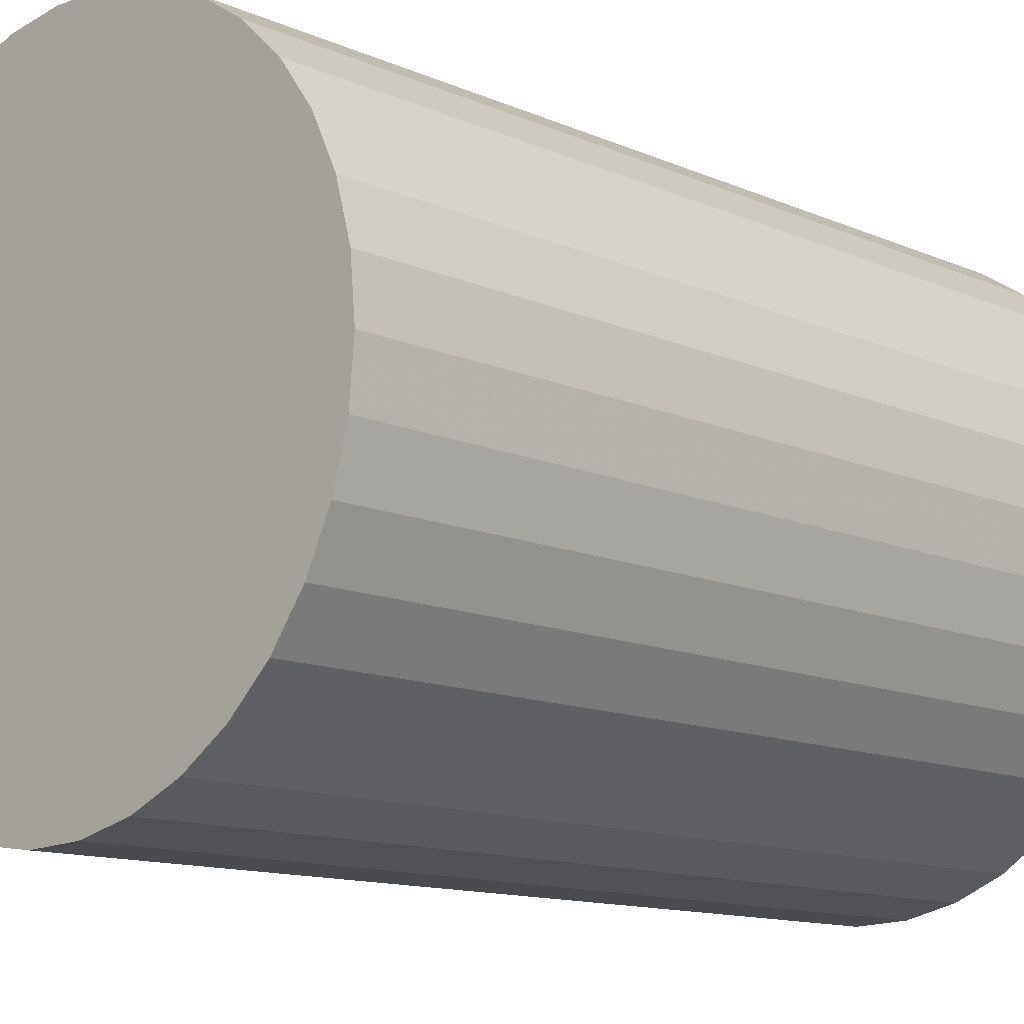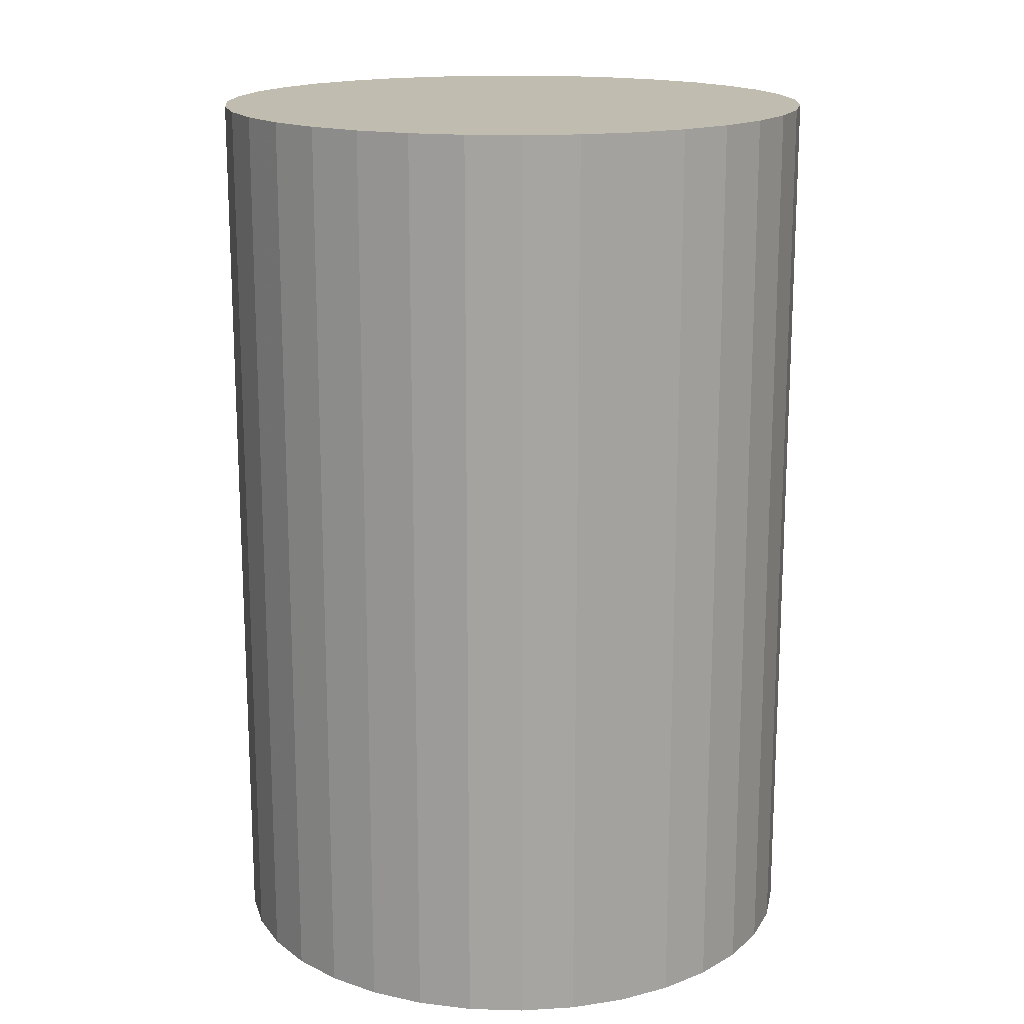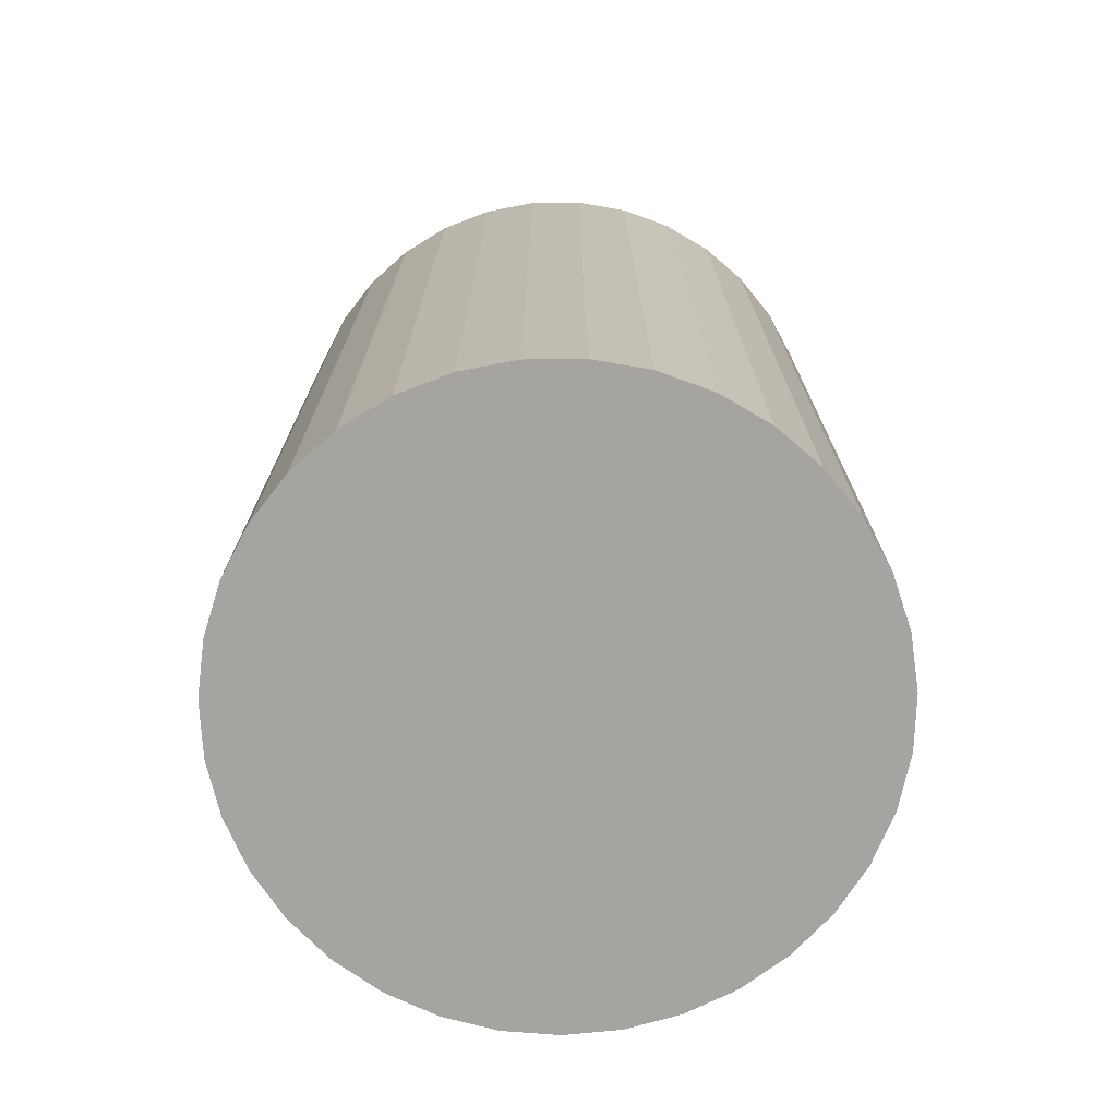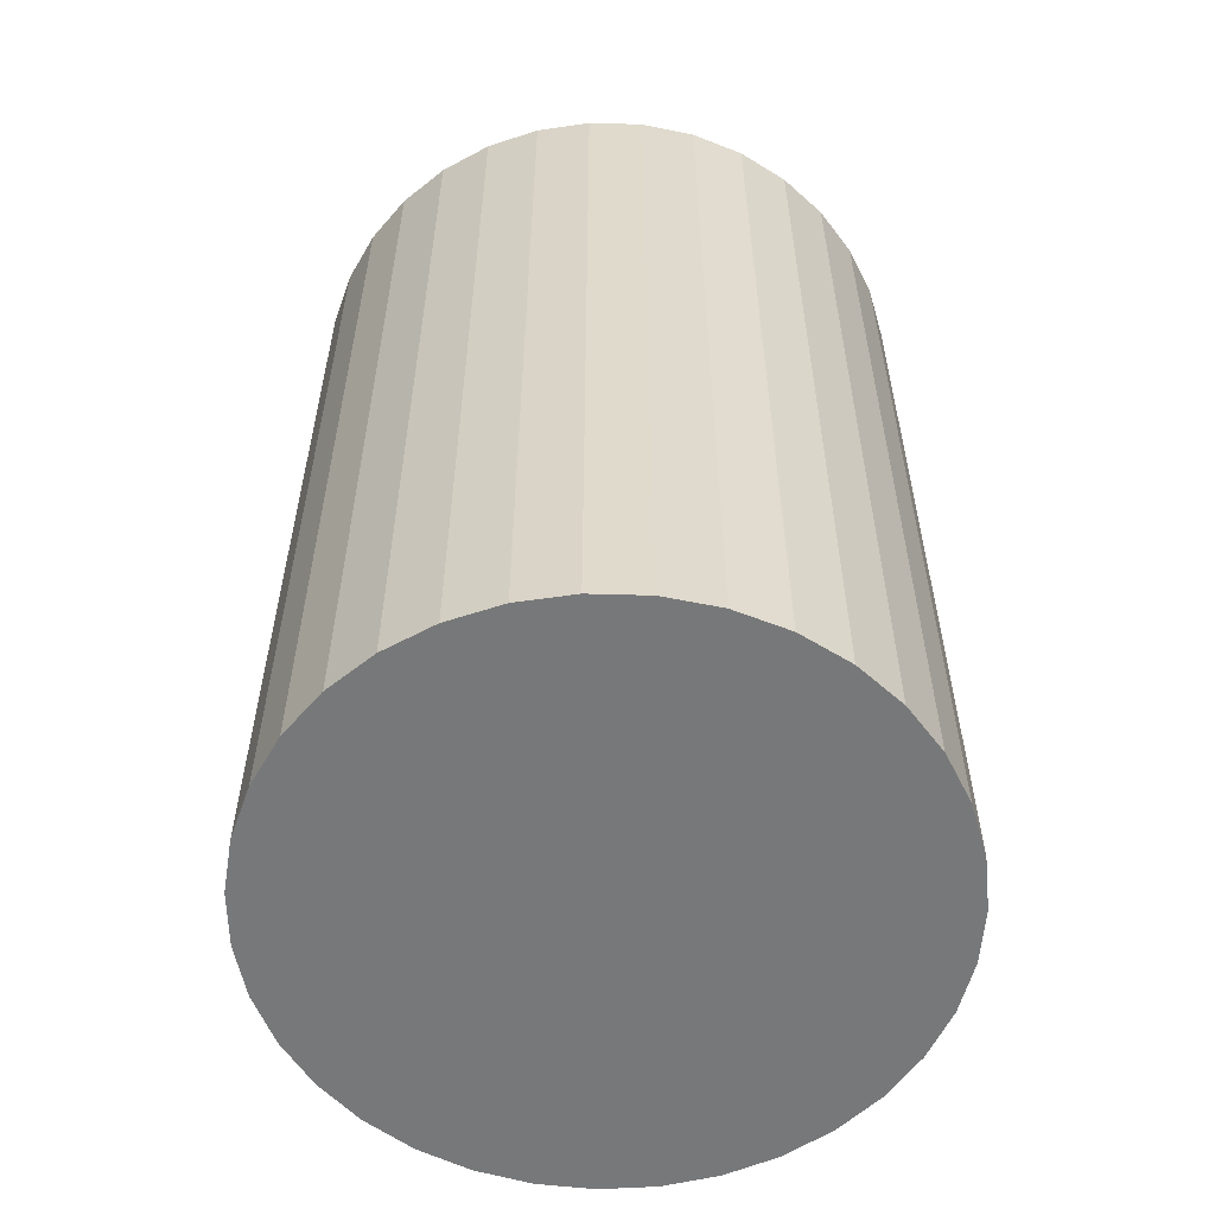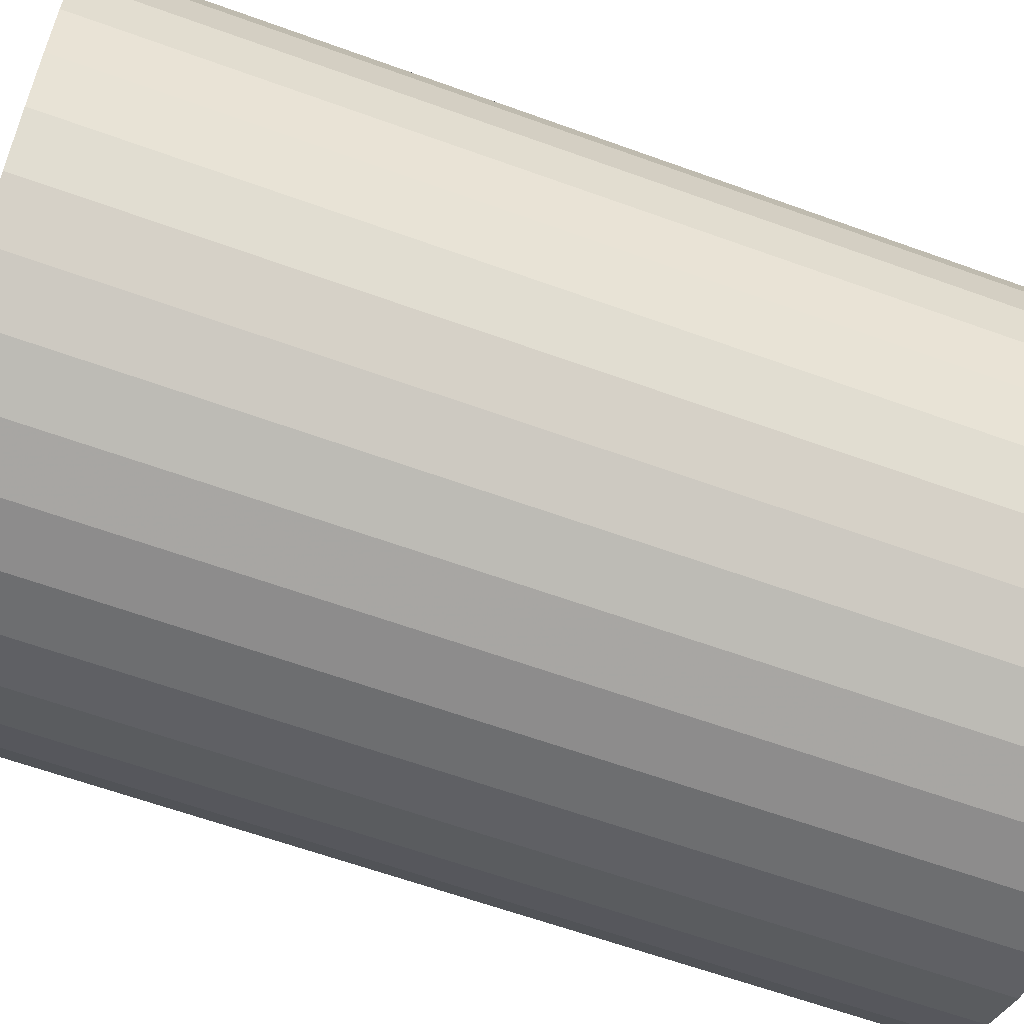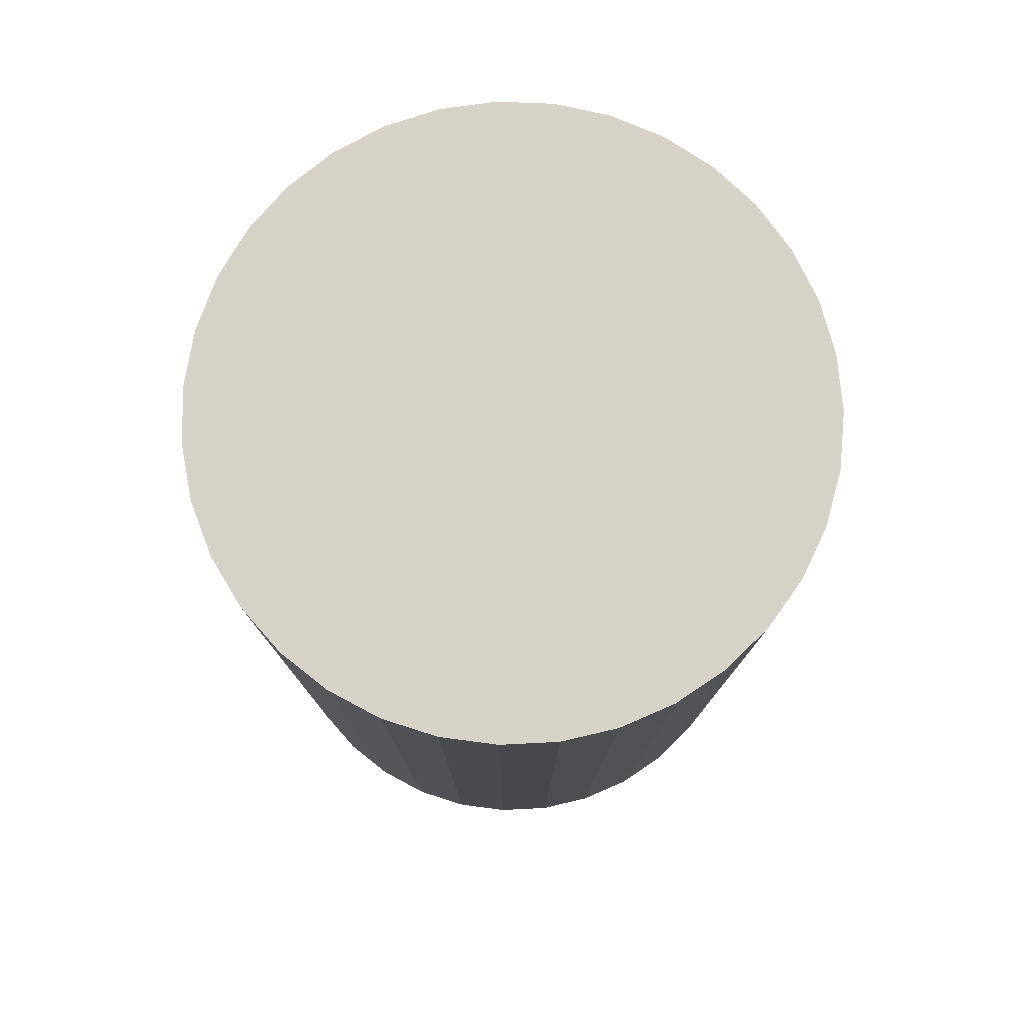
<metadata>
{"format":"obj","ext":"obj","renderer":"f3d","projection":"perspective","resolution":1024,"background":"white","views":[{"elev":-12.3,"azim":44.0,"up":"+Y"},{"elev":16.6,"azim":170.5,"up":"+Z"},{"elev":-73.5,"azim":-48.3,"up":"+Z"},{"elev":-57.4,"azim":-19.7,"up":"+Z"},{"elev":-61.8,"azim":69.7,"up":"+Y"},{"elev":78.5,"azim":-144.3,"up":"+Z"}]}
</metadata>
<code>
v 19.84 8.214 30
v 19.84 8.214 1e-06
v 20 10 30
v 20 10 1e-06
v 19.84 11.79 30
v 19.84 11.79 1e-06
v 19.36 13.51 30
v 19.36 13.51 1e-06
v 18.58 15.13 30
v 18.58 15.13 1e-06
v 17.53 16.58 30
v 17.53 16.58 1e-06
v 16.23 17.82 30
v 16.23 17.82 1e-06
v 14.74 18.81 30
v 14.74 18.81 1e-06
v 13.09 19.51 30
v 13.09 19.51 1e-06
v 11.34 19.91 30
v 11.34 19.91 1e-06
v 9.551 19.99 30
v 9.551 19.99 1e-06
v 7.775 19.75 30
v 7.775 19.75 1e-06
v 6.07 19.2 30
v 6.07 19.2 1e-06
v 4.491 18.35 30
v 4.491 18.35 1e-06
v 3.089 17.23 30
v 3.089 17.23 1e-06
v 1.91 15.88 30
v 1.91 15.88 1e-06
v 0.9903 14.34 30
v 0.9903 14.34 1e-06
v 0.3604 12.66 30
v 0.3604 12.66 1e-06
v 0.04026 10.9 30
v 0.04026 10.9 1e-06
v 0.04026 9.104 30
v 0.04026 9.104 1e-06
v 0.3604 7.34 30
v 0.3604 7.34 1e-06
v 0.9903 5.661 30
v 0.9903 5.661 1e-06
v 1.91 4.122 30
v 1.91 4.122 1e-06
v 3.089 2.772 30
v 3.089 2.772 1e-06
v 4.491 1.654 30
v 4.491 1.654 1e-06
v 6.07 0.8047 30
v 6.07 0.8047 1e-06
v 7.775 0.2507 30
v 7.775 0.2507 1e-06
v 9.551 0.01007 30
v 9.551 0.01007 1e-06
v 11.34 0.0905 30
v 11.34 0.0905 1e-06
v 13.09 0.4894 30
v 13.09 0.4894 1e-06
v 14.74 1.194 30
v 14.74 1.194 1e-06
v 16.23 2.182 30
v 16.23 2.182 1e-06
v 17.53 3.421 30
v 17.53 3.421 1e-06
v 18.58 4.871 30
v 18.58 4.871 1e-06
v 19.36 6.486 30
v 19.36 6.486 1e-06
f 1 2 3
f 3 2 4
f 3 4 5
f 5 4 6
f 5 6 7
f 7 6 8
f 7 8 9
f 9 8 10
f 9 10 11
f 11 10 12
f 11 12 13
f 13 12 14
f 13 14 15
f 15 14 16
f 15 16 17
f 17 16 18
f 17 18 19
f 19 18 20
f 19 20 21
f 21 20 22
f 21 22 23
f 23 22 24
f 23 24 25
f 25 24 26
f 25 26 27
f 27 26 28
f 27 28 29
f 29 28 30
f 29 30 31
f 31 30 32
f 31 32 33
f 33 32 34
f 33 34 35
f 35 34 36
f 35 36 37
f 37 36 38
f 37 38 39
f 39 38 40
f 39 40 41
f 41 40 42
f 41 42 43
f 43 42 44
f 43 44 45
f 45 44 46
f 45 46 47
f 47 46 48
f 47 48 49
f 49 48 50
f 49 50 51
f 51 50 52
f 51 52 53
f 53 52 54
f 53 54 55
f 55 54 56
f 55 56 57
f 57 56 58
f 57 58 59
f 59 58 60
f 59 60 61
f 61 60 62
f 61 62 63
f 63 62 64
f 63 64 65
f 65 64 66
f 65 66 67
f 67 66 68
f 67 68 69
f 69 68 70
f 69 70 1
f 1 70 2
f 3 5 1
f 1 5 7
f 1 7 69
f 69 7 9
f 69 9 67
f 67 9 11
f 67 11 65
f 65 11 13
f 65 13 63
f 63 13 15
f 63 15 61
f 61 15 17
f 61 17 59
f 59 17 19
f 59 19 57
f 57 19 21
f 57 21 55
f 55 21 23
f 55 23 53
f 53 23 25
f 53 25 27
f 27 29 53
f 53 29 31
f 53 31 33
f 33 35 53
f 53 35 37
f 53 37 51
f 51 37 39
f 51 39 41
f 41 43 51
f 51 43 45
f 51 45 47
f 47 49 51
f 4 2 6
f 6 2 8
f 8 2 70
f 8 70 10
f 10 70 68
f 10 68 12
f 12 68 66
f 12 66 14
f 14 66 64
f 14 64 16
f 16 64 62
f 16 62 18
f 18 62 60
f 18 60 20
f 20 60 58
f 20 58 22
f 22 58 56
f 22 56 24
f 24 56 54
f 24 54 26
f 26 54 28
f 28 54 30
f 30 54 32
f 32 54 34
f 34 54 36
f 36 54 38
f 38 54 52
f 38 52 40
f 40 52 42
f 42 52 44
f 44 52 46
f 46 52 48
f 48 52 50

</code>
